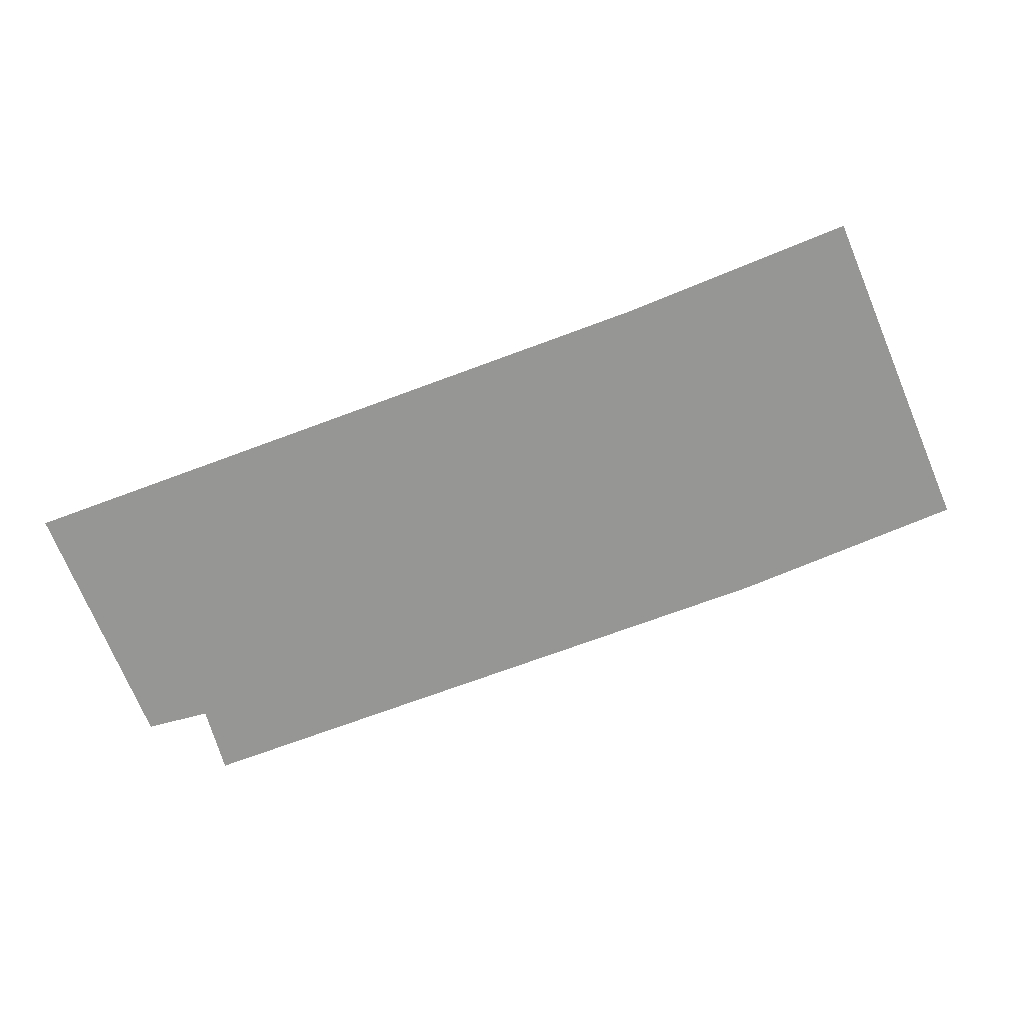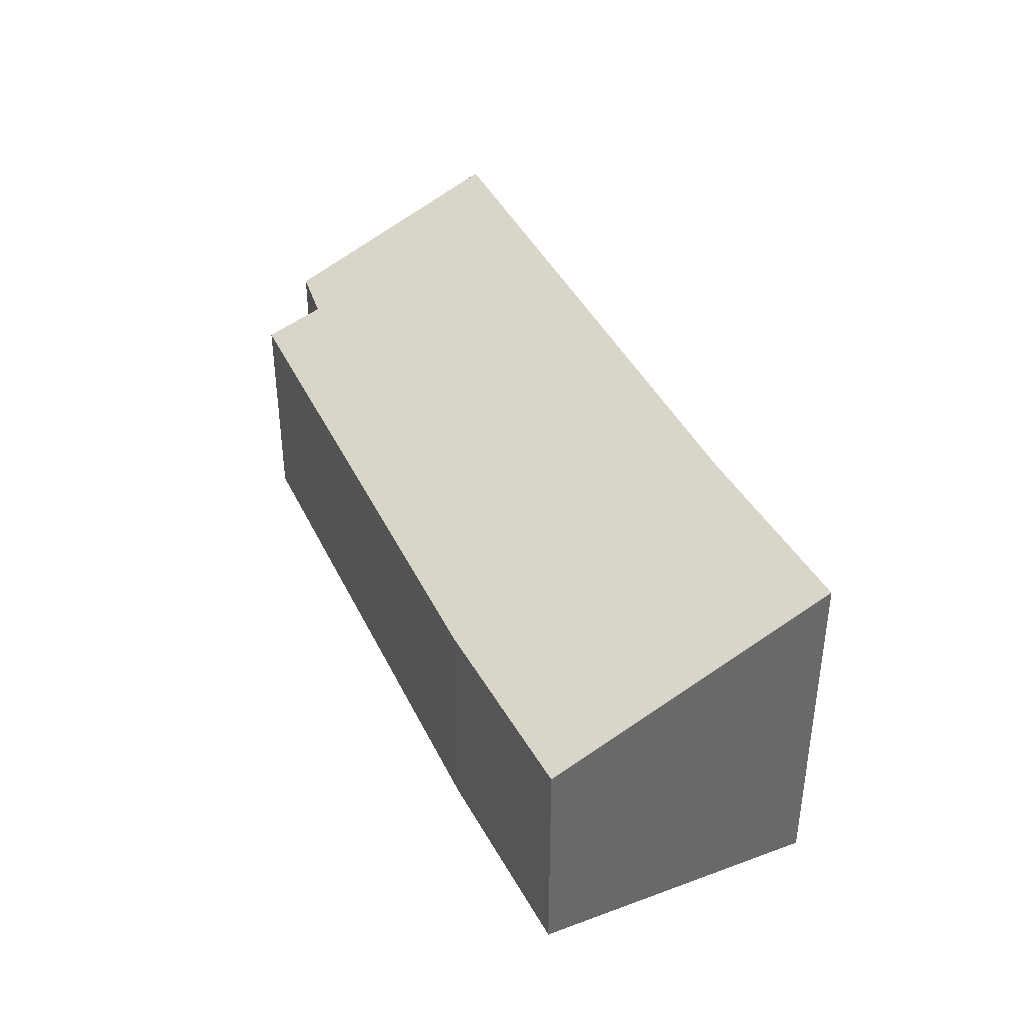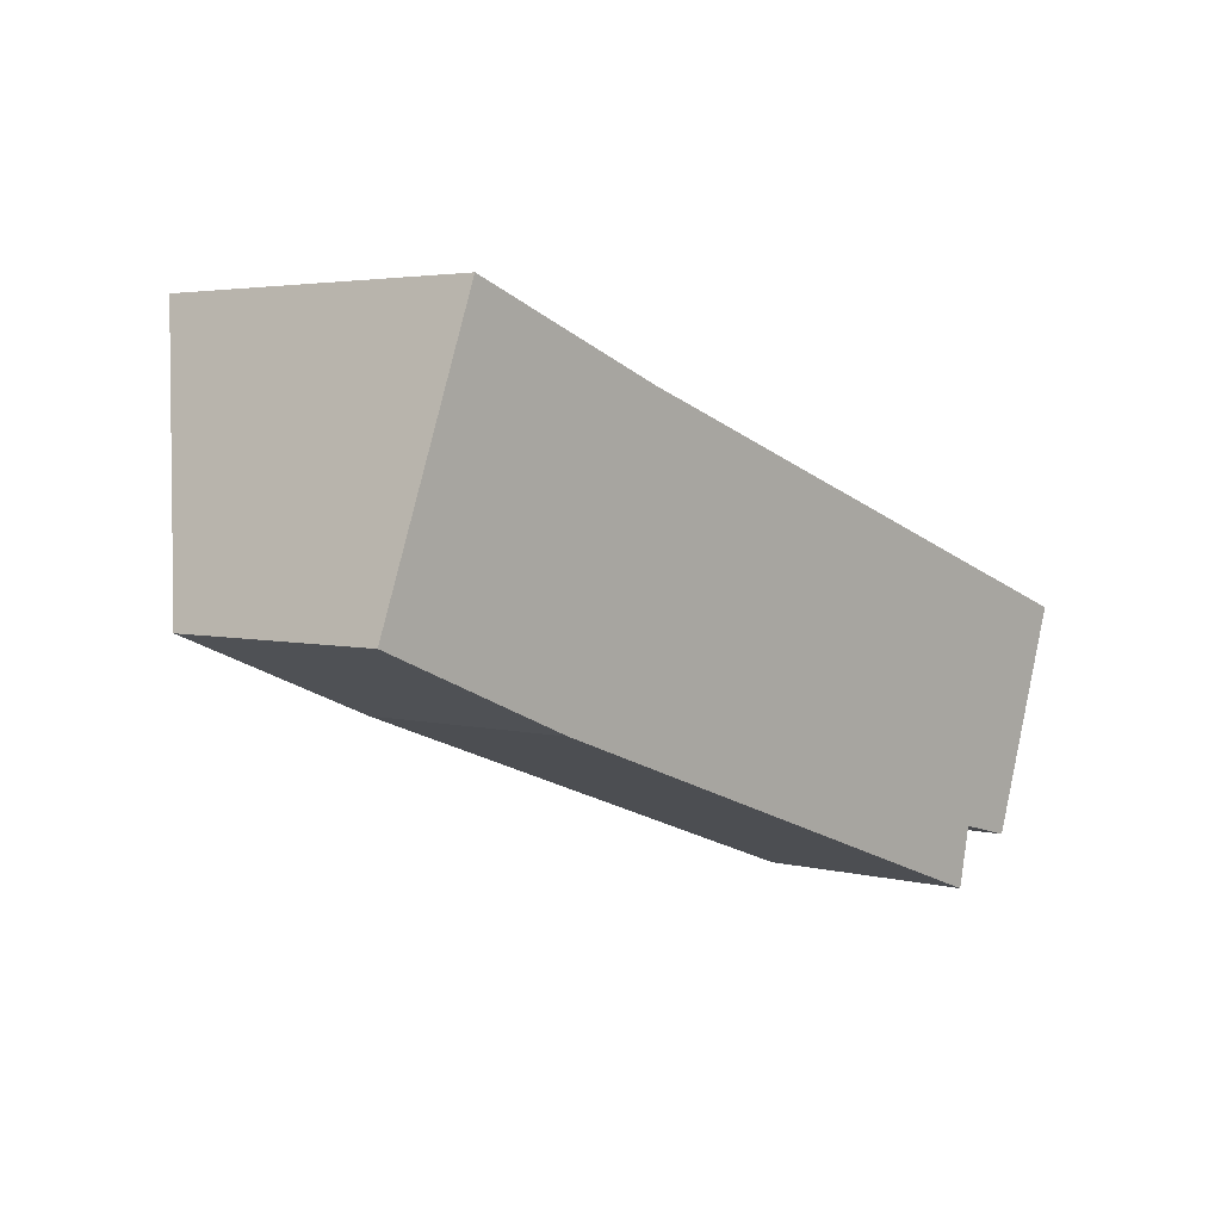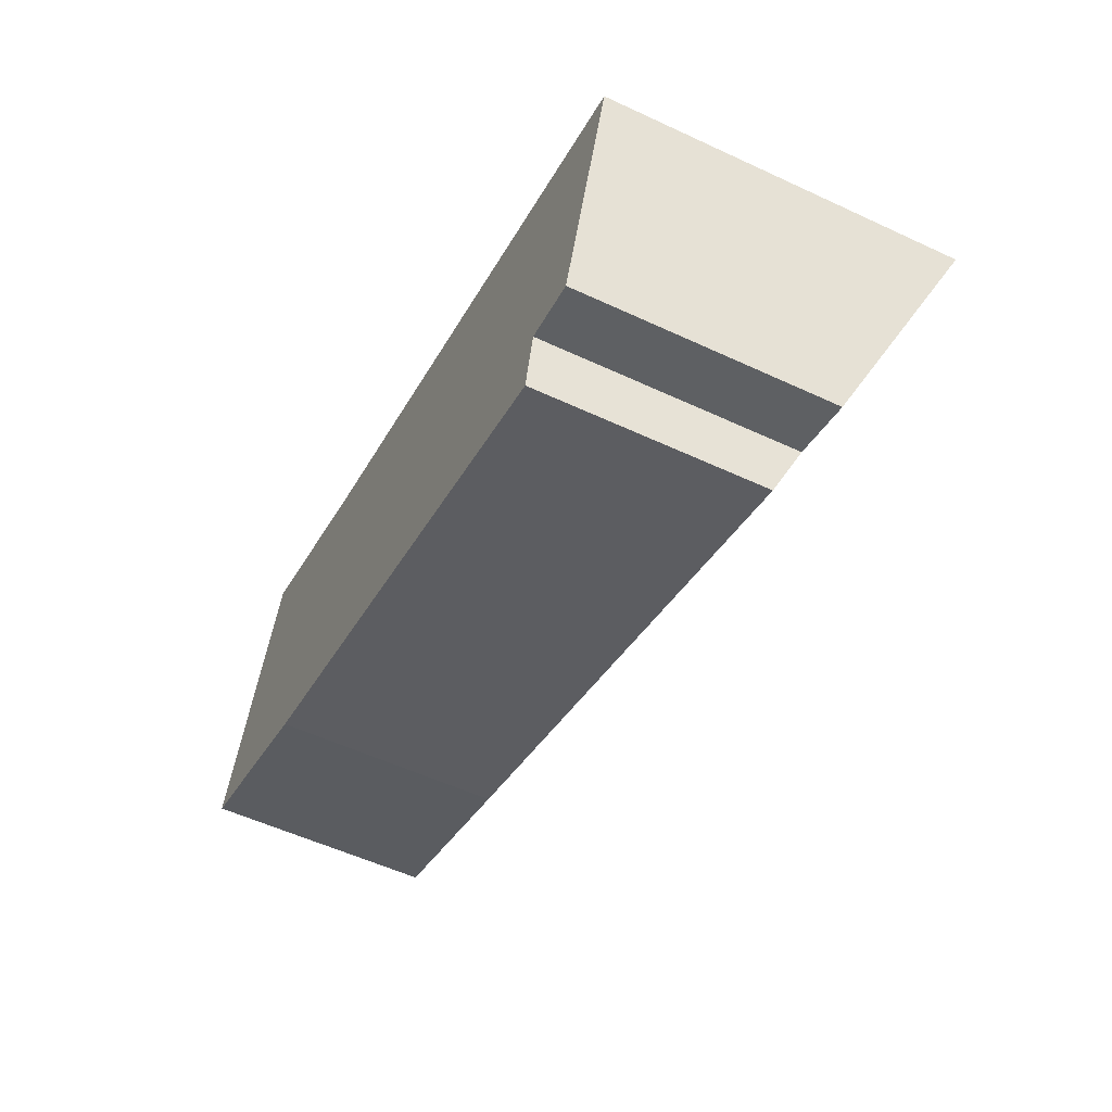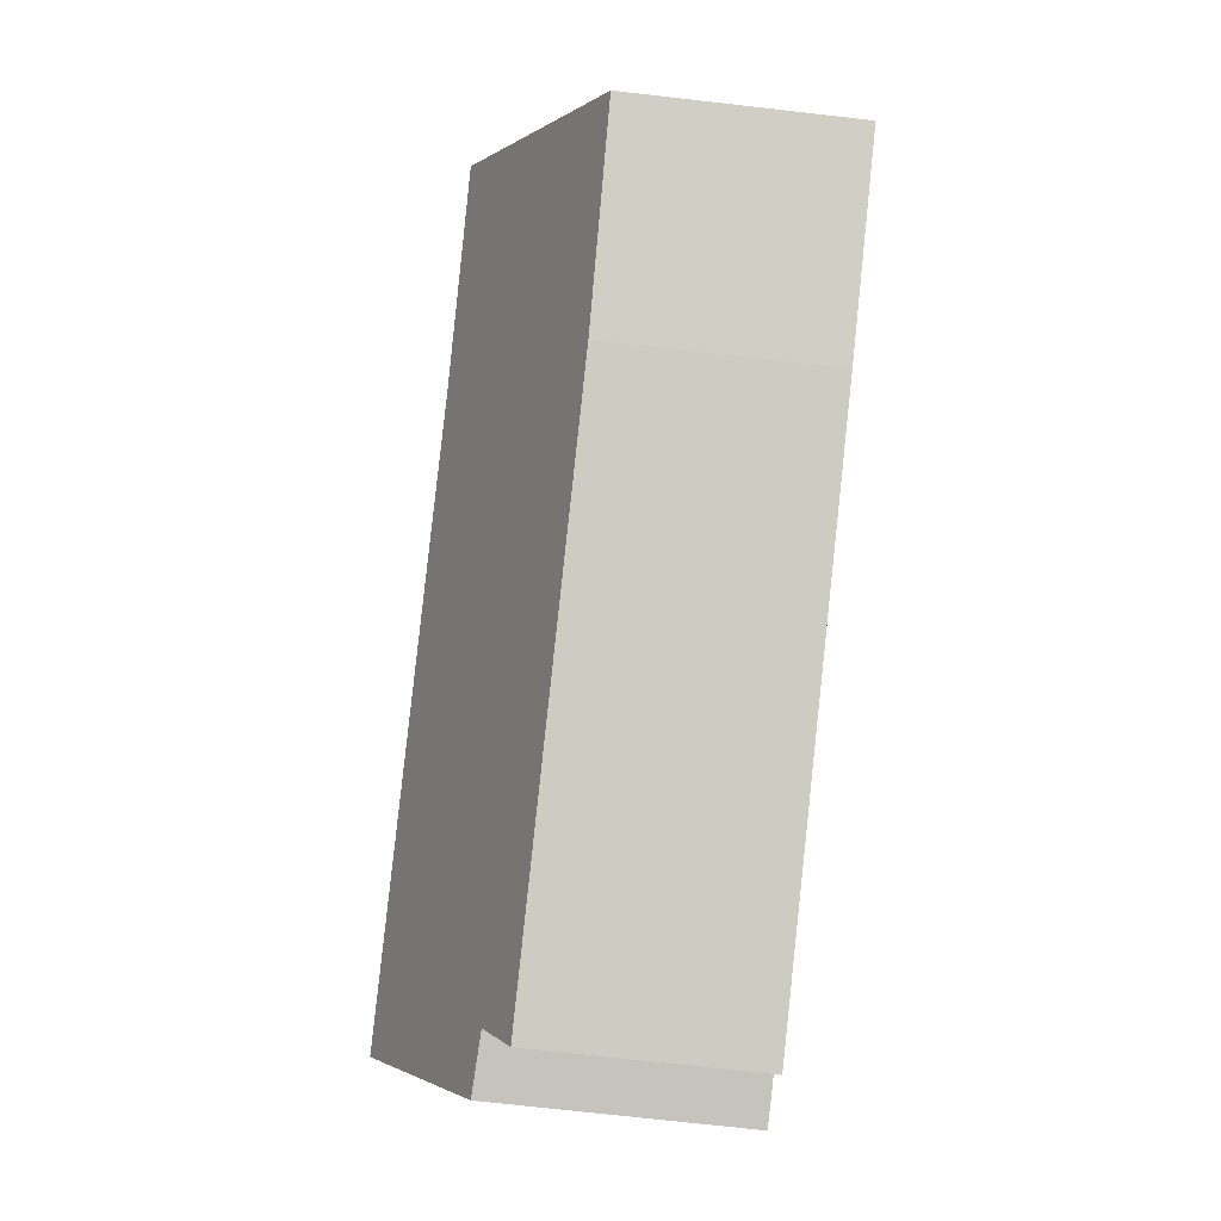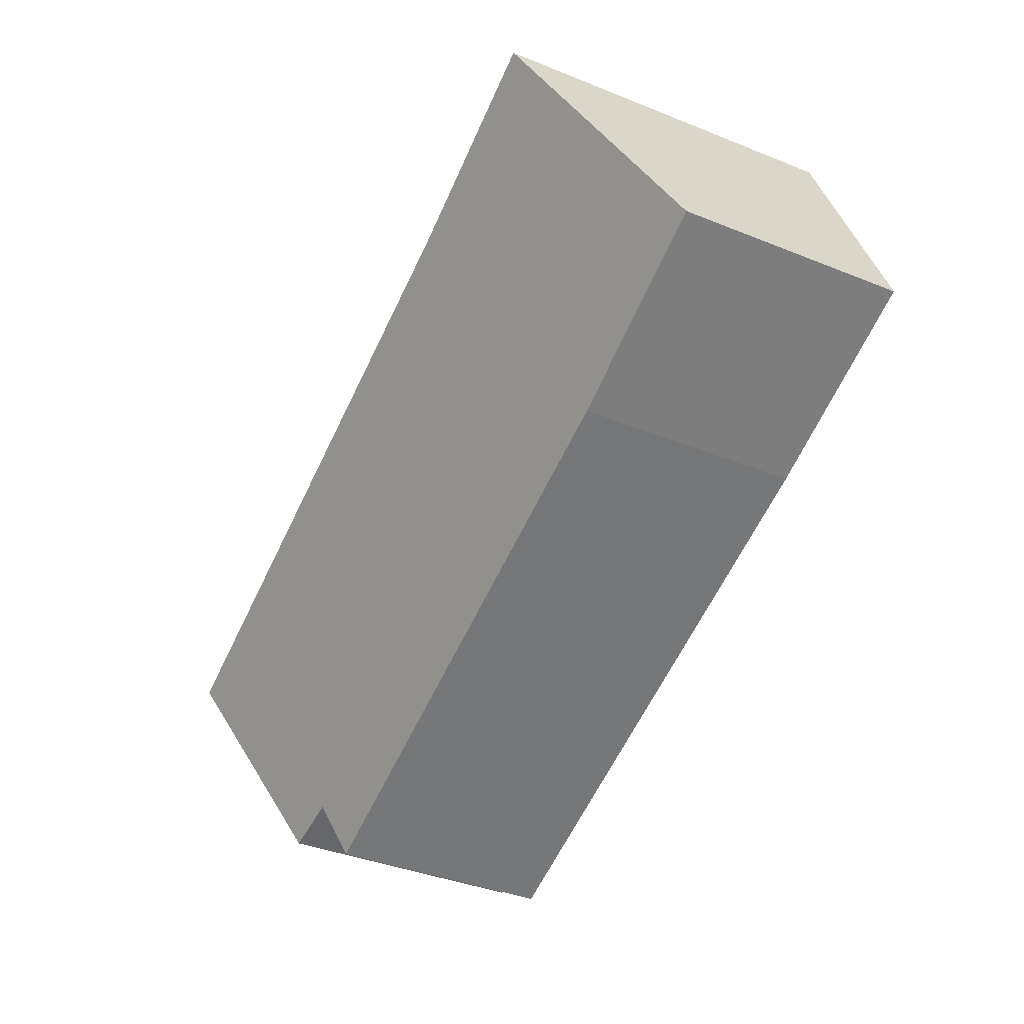
<metadata>
{"format":"obj","ext":"obj","renderer":"f3d","projection":"perspective","resolution":1024,"background":"white","views":[{"elev":0.0,"azim":-169.4,"up":"+Z"},{"elev":39.4,"azim":-94.3,"up":"+Y"},{"elev":3.7,"azim":-49.0,"up":"+Z"},{"elev":-55.5,"azim":63.9,"up":"+Z"},{"elev":-74.9,"azim":-96.4,"up":"+Z"},{"elev":-39.2,"azim":-116.6,"up":"+Z"}]}
</metadata>
<code>
v  1.234 4.348 3.337
v  2.483 2.76 -0.99
v  0 2.805 1.718e-16
v  3.768 4.323 2.379
v  9.37 2.774 -3.397
v  7.991 4.343 0.932
v  9.534 3.092 -2.676
v  11.21 4.358 -0.172
v  10.28 3.124 -2.861
v  10.28 1.752e-16 -2.861
v  9.534 1.639e-16 -2.676
v  9.37 2.08e-16 -3.397
v  2.483 6.062e-17 -0.99
v  0 0 0
v  11.21 1.053e-17 -0.172
v  1.234 -2.043e-16 3.337
v  3.768 -1.457e-16 2.379
v  7.991 -5.707e-17 0.932
g defaultobject
f 1 2 3
f 2 1 4
f 2 4 5
f 5 4 6
f 5 6 7
f 7 6 8
f 7 8 9
f 10 7 9
f 7 10 11
f 12 2 5
f 2 12 13
f 2 14 3
f 14 2 13
f 11 5 7
f 5 11 12
f 15 9 8
f 9 15 10
f 3 16 1
f 16 3 14
f 16 4 1
f 4 16 17
f 17 6 4
f 6 17 18
f 6 18 8
f 8 18 15
f 13 16 14
f 16 13 17
f 17 13 12
f 17 12 18
f 18 12 11
f 11 15 18
f 15 11 10

</code>
